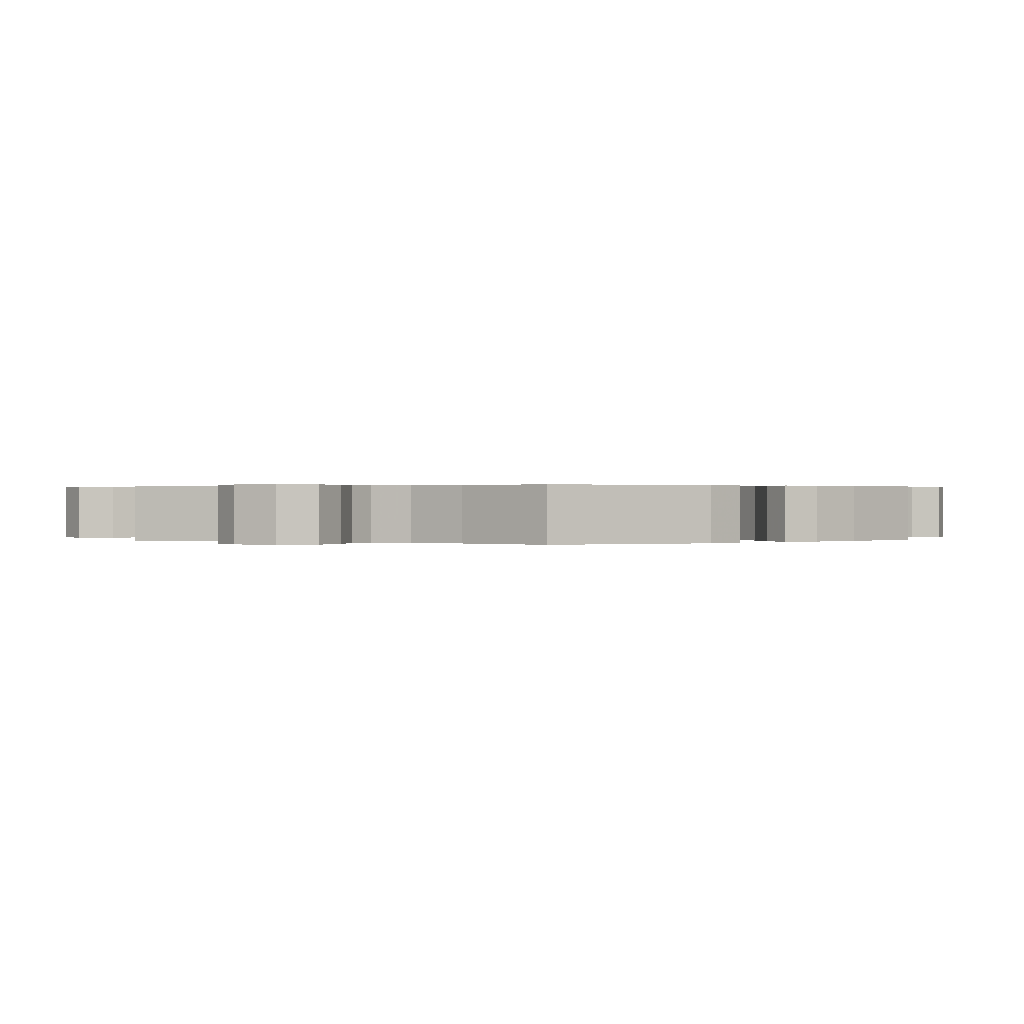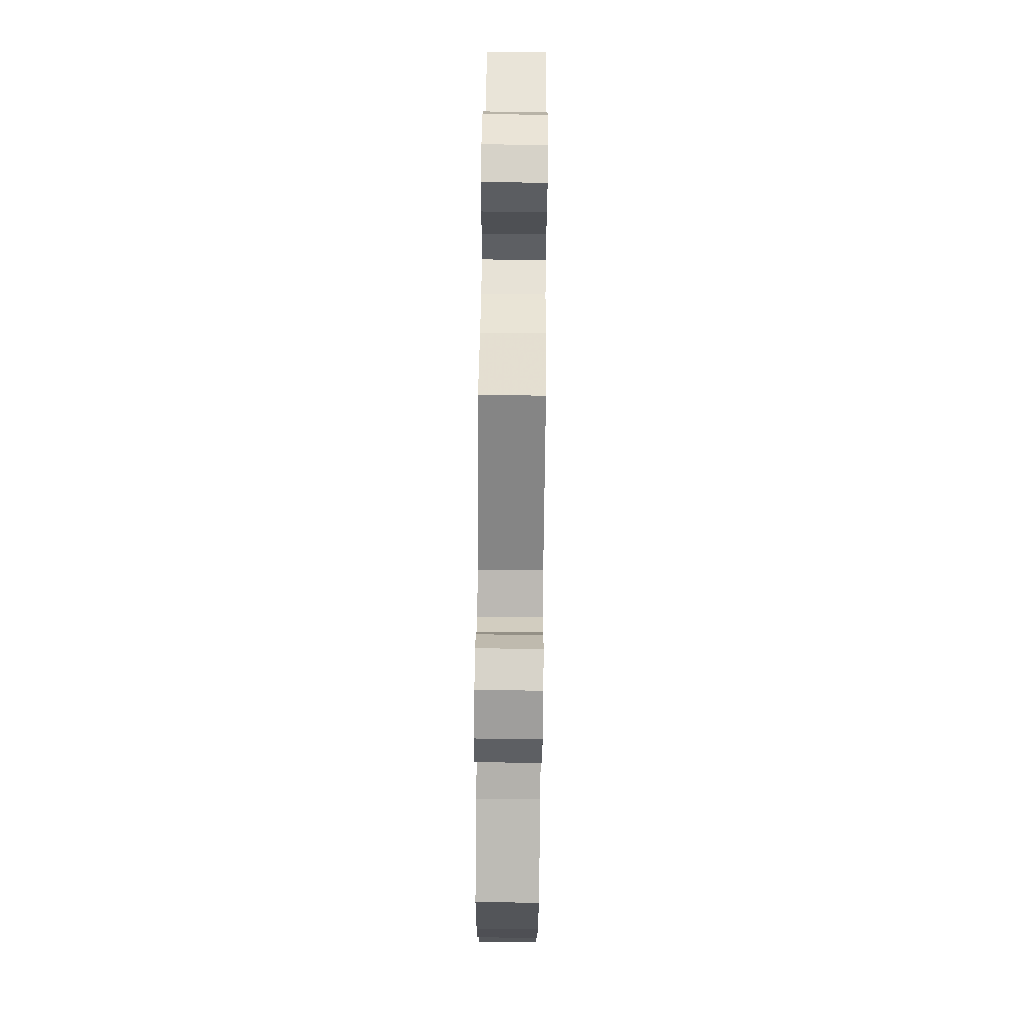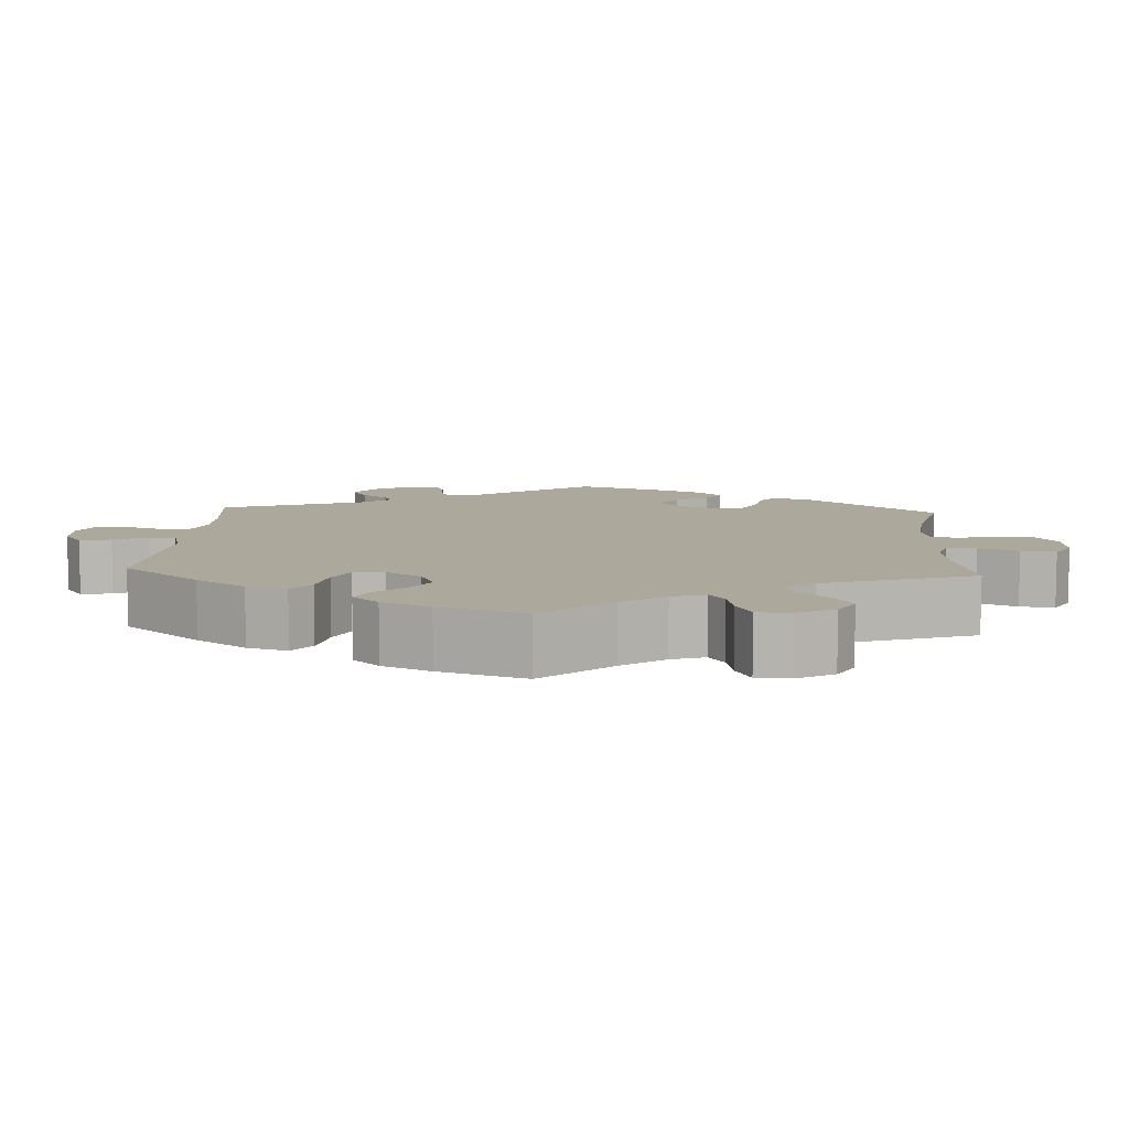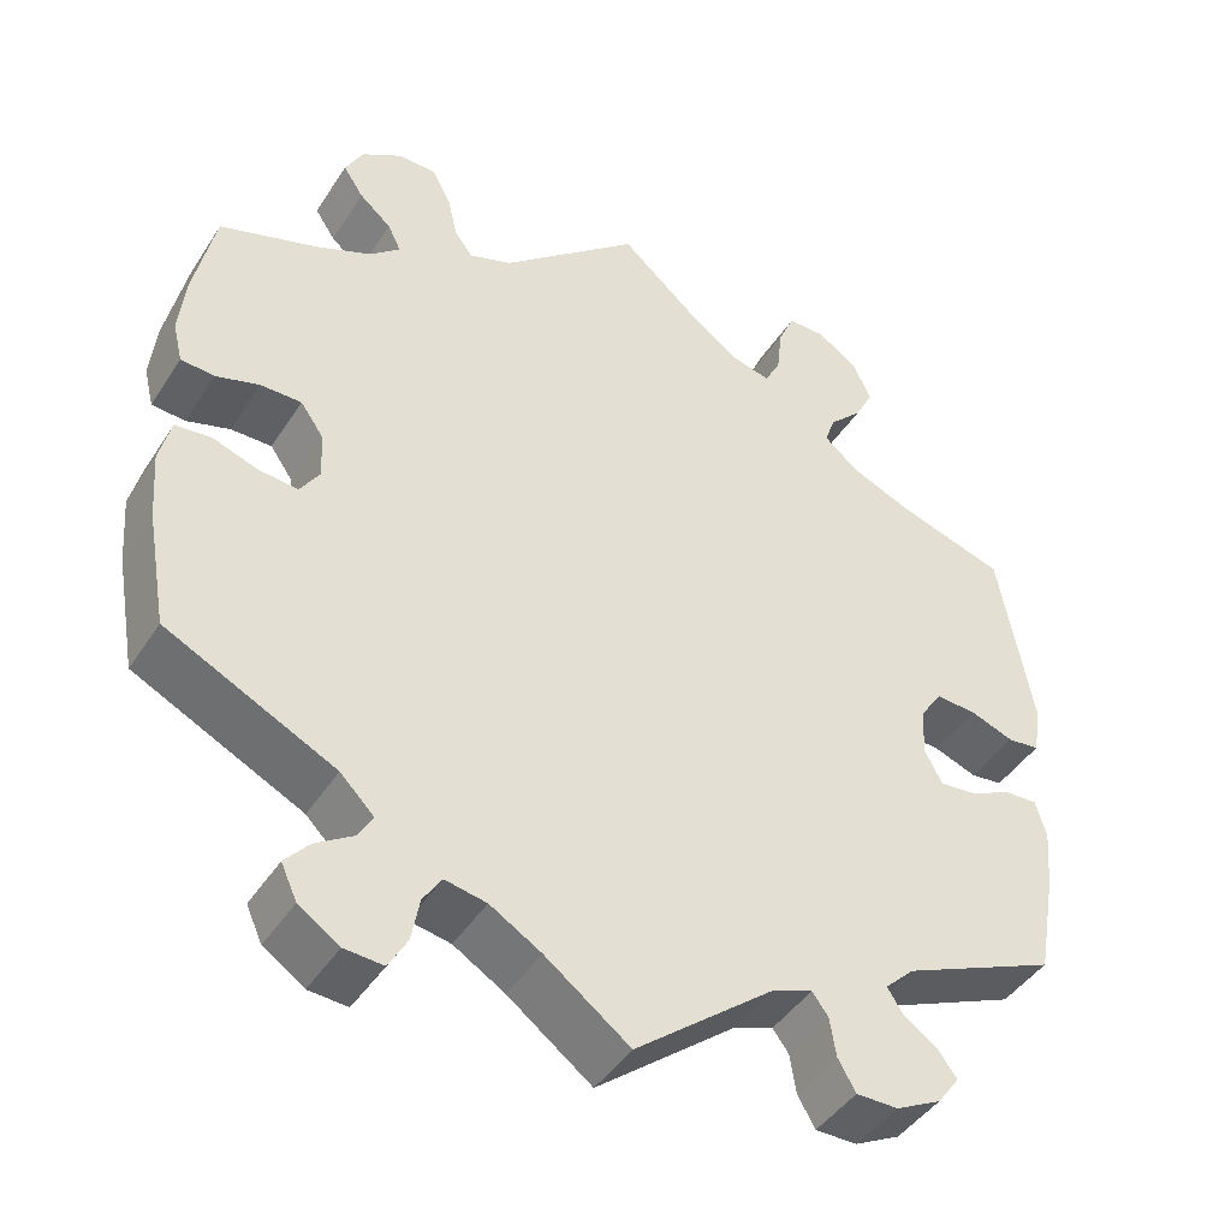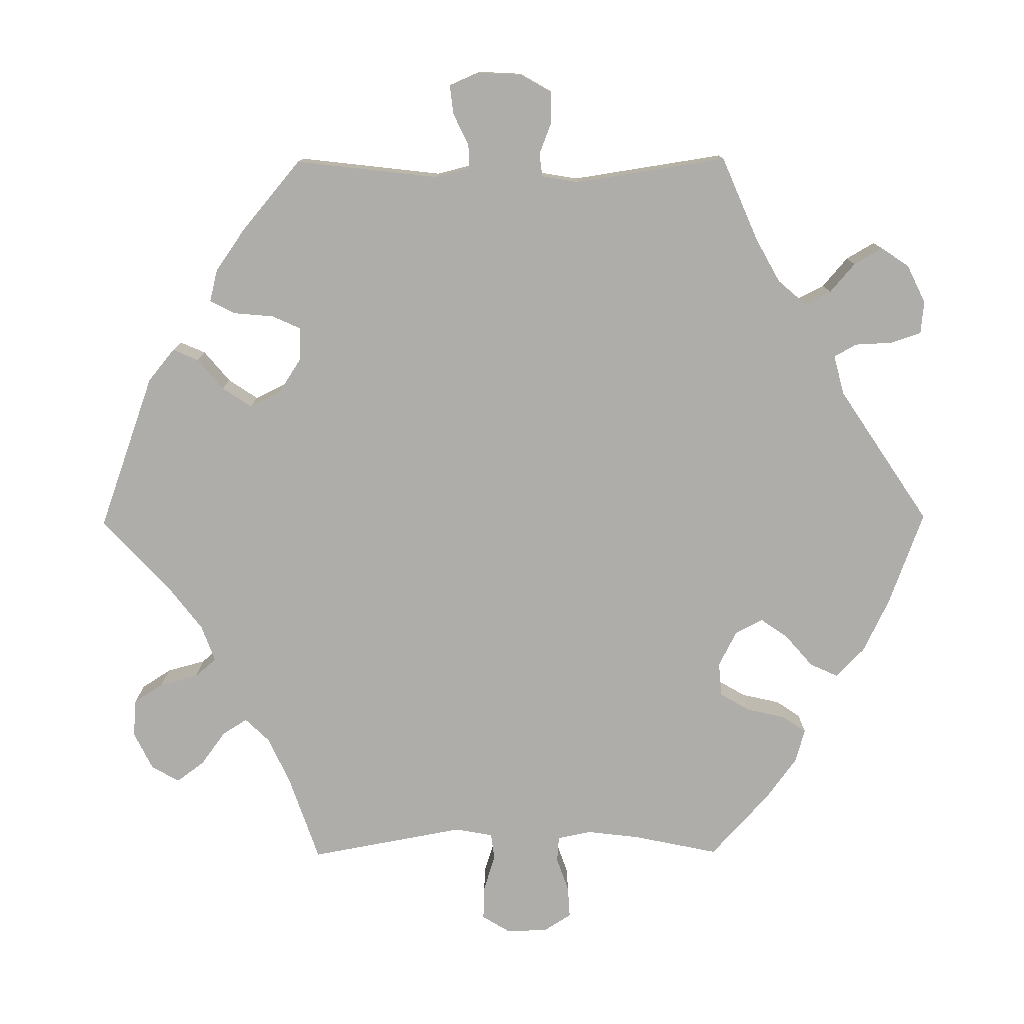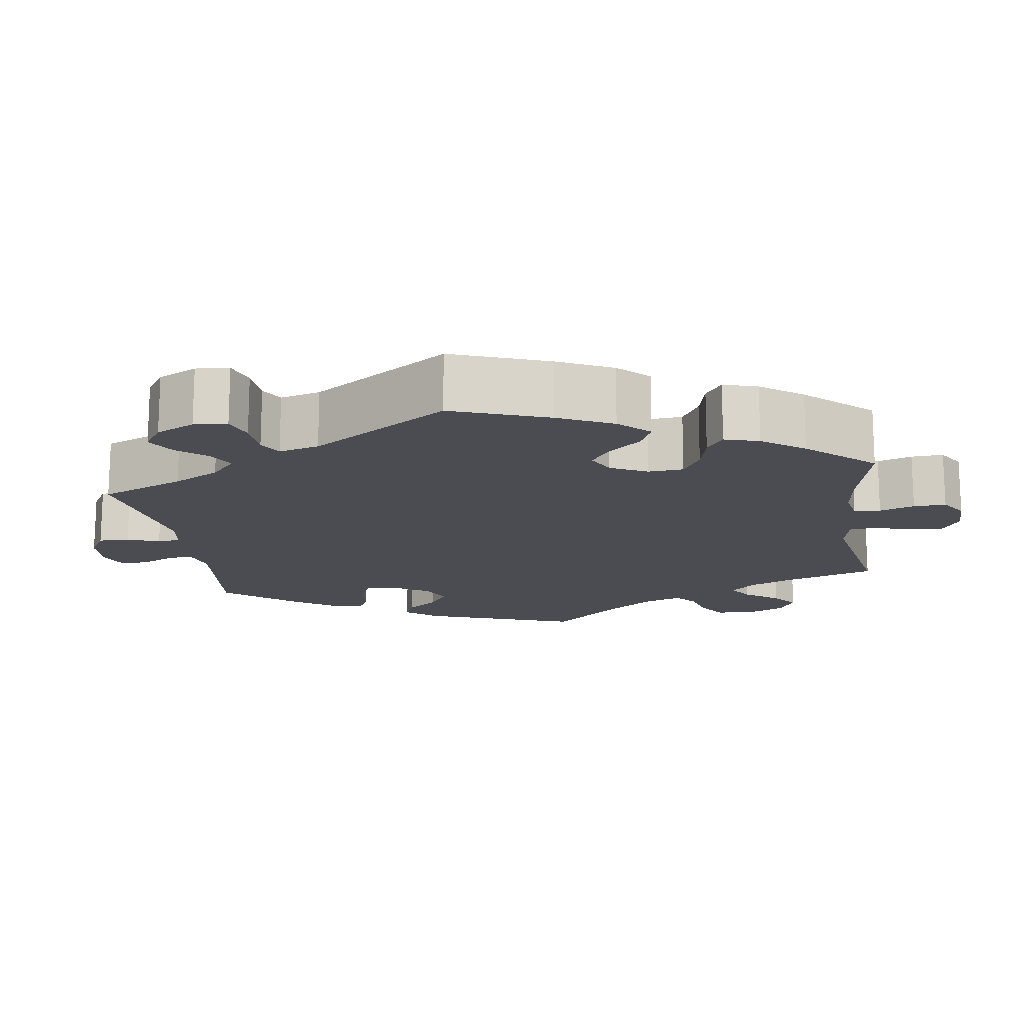
<metadata>
{"format":"obj","ext":"obj","renderer":"f3d","projection":"perspective","resolution":1024,"background":"white","views":[{"elev":0.3,"azim":55.5,"up":"+Y"},{"elev":77.7,"azim":-89.4,"up":"+Z"},{"elev":8.5,"azim":-56.7,"up":"+Y"},{"elev":-44.0,"azim":-30.7,"up":"+Z"},{"elev":-77.2,"azim":150.4,"up":"+Y"},{"elev":-15.3,"azim":-111.8,"up":"+Y"}]}
</metadata>
<code>
v -0.39 0.07 0.325
v -0.327 0.07 0.352
v -0.293 0.07 0.382
v -0.308 0.07 0.413
v -0.344 0.07 0.444
v -0.367 0.07 0.479
v -0.347 0.07 0.517
v -0.301 0.07 0.545
v -0.258 0.07 0.544
v -0.237 0.07 0.504
v -0.226 0.07 0.455
v -0.205 0.07 0.427
v -0.157 0.07 0.444
v 0 0.07 0.578
v 0.09 0.07 0.499
v 0.146 0.07 0.459
v 0.189 0.07 0.448
v 0.207 0.07 0.482
v 0.213 0.07 0.537
v 0.231 0.07 0.578
v 0.273 0.07 0.578
v 0.319 0.07 0.547
v 0.34 0.07 0.502
v 0.319 0.07 0.461
v 0.282 0.07 0.424
v 0.27 0.07 0.39
v 0.309 0.07 0.357
v 0.378 0.07 0.328
v 0.5 0.07 0.29
v 0.538 0.07 0.077
v 0.529 0.07 0.023
v 0.493 0.07 0.019
v 0.444 0.07 0.037
v 0.398 0.07 0.04
v 0.373 0.07 0.003
v 0.37 0.07 -0.052
v 0.39 0.07 -0.09
v 0.431 0.07 -0.086
v 0.479 0.07 -0.064
v 0.516 0.07 -0.062
v 0.528 0.07 -0.104
v 0.522 0.07 -0.172
v 0.501 0.07 -0.289
v 0.327 0.07 -0.364
v 0.294 0.07 -0.396
v 0.311 0.07 -0.423
v 0.349 0.07 -0.449
v 0.371 0.07 -0.479
v 0.346 0.07 -0.513
v 0.295 0.07 -0.539
v 0.248 0.07 -0.539
v 0.228 0.07 -0.504
v 0.221 0.07 -0.46
v 0.203 0.07 -0.436
v 0.157 0.07 -0.453
v 0.001 0.07 -0.578
v -0.094 0.07 -0.507
v -0.152 0.07 -0.472
v -0.199 0.07 -0.463
v -0.22 0.07 -0.495
v -0.229 0.07 -0.544
v -0.25 0.07 -0.581
v -0.294 0.07 -0.578
v -0.34 0.07 -0.547
v -0.358 0.07 -0.508
v -0.331 0.07 -0.477
v -0.289 0.07 -0.45
v -0.272 0.07 -0.421
v -0.31 0.07 -0.383
v -0.5 0.07 -0.289
v -0.523 0.07 -0.159
v -0.529 0.07 -0.081
v -0.516 0.07 -0.029
v -0.476 0.07 -0.025
v -0.424 0.07 -0.043
v -0.38 0.07 -0.047
v -0.358 0.07 -0.013
v -0.361 0.07 0.04
v -0.387 0.07 0.077
v -0.433 0.07 0.077
v -0.482 0.07 0.062
v -0.52 0.07 0.065
v -0.531 0.07 0.11
v -0.524 0.07 0.177
v -0.5 0.07 0.289
v -0.39 0 0.325
v -0.327 0 0.352
v -0.293 0 0.382
v -0.308 0 0.413
v -0.344 0 0.444
v -0.367 0 0.479
v -0.347 0 0.517
v -0.301 0 0.545
v -0.258 0 0.544
v -0.237 0 0.504
v -0.226 0 0.455
v -0.205 0 0.427
v -0.157 0 0.444
v 0 0 0.578
v 0.09 0 0.499
v 0.146 0 0.459
v 0.189 0 0.448
v 0.207 0 0.482
v 0.213 0 0.537
v 0.231 0 0.578
v 0.273 0 0.578
v 0.319 0 0.547
v 0.34 0 0.502
v 0.319 0 0.461
v 0.282 0 0.424
v 0.27 0 0.39
v 0.309 0 0.357
v 0.378 0 0.328
v 0.5 0 0.29
v 0.538 0 0.077
v 0.529 0 0.023
v 0.493 0 0.019
v 0.444 0 0.037
v 0.398 0 0.04
v 0.373 0 0.003
v 0.37 0 -0.052
v 0.39 0 -0.09
v 0.431 0 -0.086
v 0.479 0 -0.064
v 0.516 0 -0.062
v 0.528 0 -0.104
v 0.522 0 -0.172
v 0.501 0 -0.289
v 0.327 0 -0.364
v 0.294 0 -0.396
v 0.311 0 -0.423
v 0.349 0 -0.449
v 0.371 0 -0.479
v 0.346 0 -0.513
v 0.295 0 -0.539
v 0.248 0 -0.539
v 0.228 0 -0.504
v 0.221 0 -0.46
v 0.203 0 -0.436
v 0.157 0 -0.453
v 0.001 0 -0.578
v -0.094 0 -0.507
v -0.152 0 -0.472
v -0.199 0 -0.463
v -0.22 0 -0.495
v -0.229 0 -0.544
v -0.25 0 -0.581
v -0.294 0 -0.578
v -0.34 0 -0.547
v -0.358 0 -0.508
v -0.331 0 -0.477
v -0.289 0 -0.45
v -0.272 0 -0.421
v -0.31 0 -0.383
v -0.5 0 -0.289
v -0.523 0 -0.159
v -0.529 0 -0.081
v -0.516 0 -0.029
v -0.476 0 -0.025
v -0.424 0 -0.043
v -0.38 0 -0.047
v -0.358 0 -0.013
v -0.361 0 0.04
v -0.387 0 0.077
v -0.433 0 0.077
v -0.482 0 0.062
v -0.52 0 0.065
v -0.531 0 0.11
v -0.524 0 0.177
v -0.5 0 0.289
f 84 85 1
f 83 84 1 2
f 80 81 82 83
f 79 80 83 2
f 78 79 2 3
f 77 78 3
f 72 73 74 75
f 72 75 76
f 69 70 71 72
f 68 69 72 76
f 64 65 66 67
f 64 67 68
f 63 64 68
f 60 61 62 63
f 59 60 63 68
f 58 59 68 76
f 55 56 57
f 54 55 57 58
f 50 51 52 53
f 50 53 54
f 49 50 54
f 46 47 48 49
f 45 46 49 54
f 44 45 54 58
f 38 39 40 41
f 37 38 41 42
f 30 31 32 33
f 28 29 30 33
f 27 28 33 34
f 26 27 34 35
f 22 23 24 25
f 22 25 26
f 21 22 26
f 18 19 20 21
f 17 18 21 26
f 16 17 26 35
f 13 14 15
f 12 13 15 16
f 8 9 10 11
f 8 11 12
f 7 8 12
f 4 5 6 7
f 3 4 7 12
f 77 3 12 16
f 37 42 43 44
f 36 37 44 58
f 36 58 76 77
f 16 35 36 77
f 86 170 169
f 87 86 169 168
f 168 167 166 165
f 87 168 165 164
f 88 87 164 163
f 88 163 162
f 160 159 158 157
f 161 160 157
f 157 156 155 154
f 161 157 154 153
f 152 151 150 149
f 153 152 149
f 153 149 148
f 148 147 146 145
f 153 148 145 144
f 161 153 144 143
f 142 141 140
f 143 142 140 139
f 138 137 136 135
f 139 138 135
f 139 135 134
f 134 133 132 131
f 139 134 131 130
f 143 139 130 129
f 126 125 124 123
f 127 126 123 122
f 118 117 116 115
f 118 115 114 113
f 119 118 113 112
f 120 119 112 111
f 110 109 108 107
f 111 110 107
f 111 107 106
f 106 105 104 103
f 111 106 103 102
f 120 111 102 101
f 100 99 98
f 101 100 98 97
f 96 95 94 93
f 97 96 93
f 97 93 92
f 92 91 90 89
f 97 92 89 88
f 101 97 88 162
f 129 128 127 122
f 143 129 122 121
f 162 161 143 121
f 162 121 120 101
f 1 86 87 2
f 2 87 88 3
f 3 88 89 4
f 4 89 90 5
f 5 90 91 6
f 6 91 92 7
f 7 92 93 8
f 8 93 94 9
f 9 94 95 10
f 10 95 96 11
f 11 96 97 12
f 12 97 98 13
f 13 98 99 14
f 14 99 100 15
f 15 100 101 16
f 16 101 102 17
f 17 102 103 18
f 18 103 104 19
f 19 104 105 20
f 20 105 106 21
f 21 106 107 22
f 22 107 108 23
f 23 108 109 24
f 24 109 110 25
f 25 110 111 26
f 26 111 112 27
f 27 112 113 28
f 28 113 114 29
f 29 114 115 30
f 30 115 116 31
f 31 116 117 32
f 32 117 118 33
f 33 118 119 34
f 34 119 120 35
f 35 120 121 36
f 36 121 122 37
f 37 122 123 38
f 38 123 124 39
f 39 124 125 40
f 40 125 126 41
f 41 126 127 42
f 42 127 128 43
f 43 128 129 44
f 44 129 130 45
f 45 130 131 46
f 46 131 132 47
f 47 132 133 48
f 48 133 134 49
f 49 134 135 50
f 50 135 136 51
f 51 136 137 52
f 52 137 138 53
f 53 138 139 54
f 54 139 140 55
f 55 140 141 56
f 56 141 142 57
f 57 142 143 58
f 58 143 144 59
f 59 144 145 60
f 60 145 146 61
f 61 146 147 62
f 62 147 148 63
f 63 148 149 64
f 64 149 150 65
f 65 150 151 66
f 66 151 152 67
f 67 152 153 68
f 68 153 154 69
f 69 154 155 70
f 70 155 156 71
f 71 156 157 72
f 72 157 158 73
f 73 158 159 74
f 74 159 160 75
f 75 160 161 76
f 76 161 162 77
f 77 162 163 78
f 78 163 164 79
f 79 164 165 80
f 80 165 166 81
f 81 166 167 82
f 82 167 168 83
f 83 168 169 84
f 84 169 170 85
f 85 170 86 1

</code>
